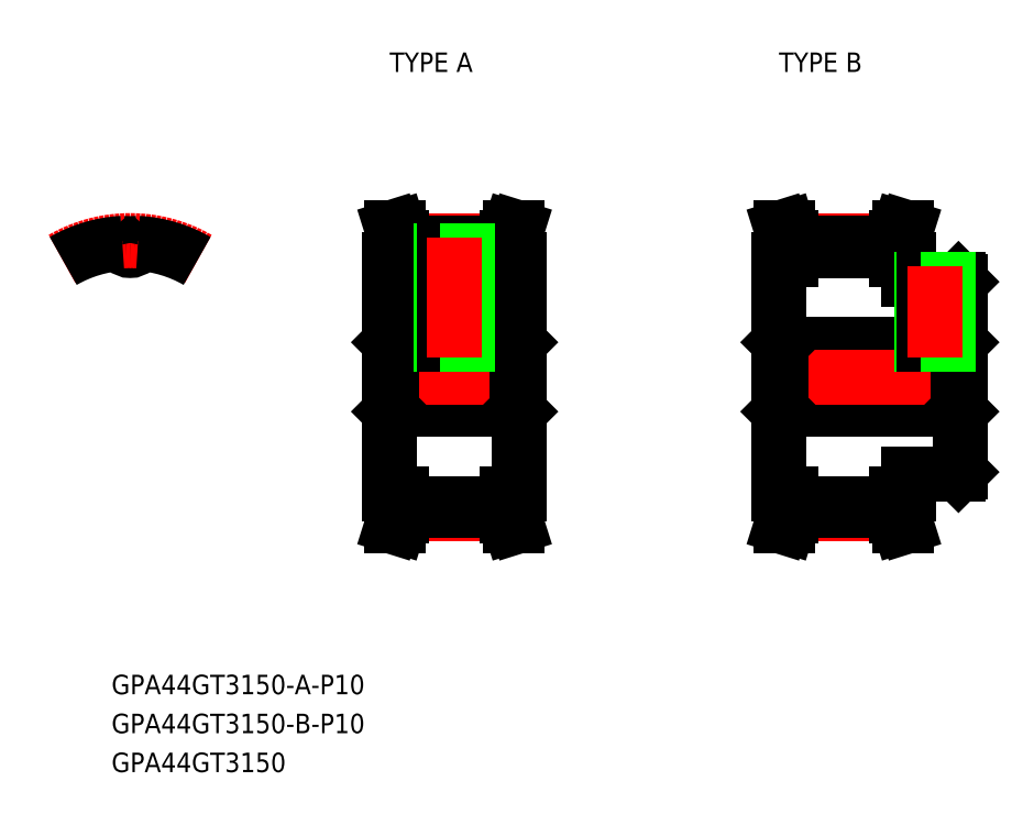
<metadata>
{"format":"dxf","ext":"dxf","renderer":"ezdxf+matplotlib","layout":"modelspace","background":"white","min_lineweight":24,"dpi":150}
</metadata>
<code>
0
SECTION
2
ENTITIES
0
TEXT
8
0
10
-2.883
20
-48.9
30
0
40
3
1
GPA44GT3150-A-P10
0
TEXT
8
0
10
-2.883
20
-60.9
30
0
40
3
1
GPA44GT3150
0
TEXT
8
0
10
-2.883
20
-54.9
30
0
40
3
1
GPA44GT3150-B-P10
0
TEXT
8
0
10
40
20
47
30
0
40
3
1
TYPE A
0
TEXT
8
0
10
100
20
47
30
0
40
3
1
TYPE B
0
LINE
8
CENTER
10
1.4e-15
20
17.48
30
0
11
1.4e-15
21
23.01
31
0
0
ARC
8
0
10
0
20
20.51
30
0
40
1.026
50
184.2
51
355.8
0
LINE
8
0
10
40
20
18
30
0
11
40
21
-18
31
0
0
LINE
8
0
10
60
20
18
30
0
11
60
21
-18
31
0
0
LINE
8
CENTER
10
41.85
20
-21.01
30
0
11
58.15
21
-21.01
31
0
0
LINE
8
0
10
41.85
20
-19.48
30
0
11
58.15
21
-19.48
31
0
0
LINE
8
0
10
41.85
20
-20.63
30
0
11
58.15
21
-20.63
31
0
0
LINE
8
0
10
40.34
20
-5
30
0
11
59.66
21
-5
31
0
0
LINE
8
0
10
40.34
20
5
30
0
11
59.66
21
5
31
0
0
LINE
8
CENTER
10
41.85
20
21.01
30
0
11
58.15
21
21.01
31
0
0
LINE
8
0
10
41.85
20
19.48
30
0
11
58.15
21
19.48
31
0
0
LINE
8
0
10
41.85
20
20.63
30
0
11
58.15
21
20.63
31
0
0
LINE
8
CENTER
10
38
20
0
30
0
11
62
21
0
31
0
0
LINE
8
0
10
40
20
-5.342
30
0
11
40.34
21
-5
31
0
0
LINE
8
0
10
40
20
5.342
30
0
11
40.34
21
5
31
0
0
LINE
8
0
10
60
20
-5.342
30
0
11
59.66
21
-5
31
0
0
LINE
8
0
10
60
20
5.342
30
0
11
59.66
21
5
31
0
0
LINE
8
0
10
128
20
14.66
30
0
11
128
21
-14.66
31
0
0
LINE
8
0
10
100
20
18
30
0
11
100
21
-18
31
0
0
LINE
8
CENTER
10
101.8
20
-21.01
30
0
11
118.1
21
-21.01
31
0
0
LINE
8
0
10
101.8
20
-19.48
30
0
11
118.1
21
-19.48
31
0
0
LINE
8
0
10
101.8
20
-20.63
30
0
11
118.1
21
-20.63
31
0
0
LINE
8
0
10
120
20
-15
30
0
11
127.7
21
-15
31
0
0
LINE
8
0
10
120
20
-15
30
0
11
120
21
-18
31
0
0
LINE
8
0
10
127.7
20
-15
30
0
11
128
21
-14.66
31
0
0
LINE
8
0
10
100.3
20
-5
30
0
11
127.7
21
-5
31
0
0
LINE
8
0
10
100.3
20
5
30
0
11
127.7
21
5
31
0
0
LINE
8
CENTER
10
101.8
20
21.01
30
0
11
118.1
21
21.01
31
0
0
LINE
8
0
10
101.8
20
19.48
30
0
11
118.1
21
19.48
31
0
0
LINE
8
0
10
101.8
20
20.63
30
0
11
118.1
21
20.63
31
0
0
LINE
8
CENTER
10
98
20
0
30
0
11
130
21
0
31
0
0
LINE
8
0
10
100
20
-5.342
30
0
11
100.3
21
-5
31
0
0
LINE
8
0
10
100
20
5.342
30
0
11
100.3
21
5
31
0
0
LINE
8
0
10
128
20
-5.342
30
0
11
127.7
21
-5
31
0
0
LINE
8
0
10
128
20
5.342
30
0
11
127.7
21
5
31
0
0
LINE
8
0
10
120
20
15
30
0
11
127.7
21
15
31
0
0
LINE
8
0
10
120
20
15
30
0
11
120
21
18
31
0
0
LINE
8
0
10
127.7
20
15
30
0
11
128
21
14.66
31
0
0
ARC
8
CENTER
10
1.4e-15
20
0
30
0
40
21.01
50
60
51
120
0
LINE
8
0
10
41.85
20
21.4
30
0
11
41.85
21
18
31
0
0
LINE
8
0
10
40.85
20
21.24
30
0
11
40.85
21
18
31
0
0
LINE
8
0
10
41.85
20
18
30
0
11
40
21
18
31
0
0
LINE
8
0
10
41.85
20
21.4
30
0
11
41.35
21
23
31
0
0
LINE
8
0
10
40.85
20
21.24
30
0
11
40.3
21
23
31
0
0
LINE
8
0
10
40.3
20
23
30
0
11
41.35
21
23
31
0
0
LINE
8
0
10
41.35
20
-23
30
0
11
41.85
21
-21.4
31
0
0
LINE
8
0
10
40.3
20
-23
30
0
11
40.85
21
-21.24
31
0
0
LINE
8
0
10
40.3
20
-23
30
0
11
41.35
21
-23
31
0
0
LINE
8
0
10
41.85
20
-18
30
0
11
40
21
-18
31
0
0
LINE
8
0
10
41.85
20
-21.4
30
0
11
41.85
21
-18
31
0
0
LINE
8
0
10
40.85
20
-21.24
30
0
11
40.85
21
-18
31
0
0
LINE
8
0
10
101.8
20
21.4
30
0
11
101.8
21
18
31
0
0
LINE
8
0
10
100.8
20
21.24
30
0
11
100.8
21
18
31
0
0
LINE
8
0
10
101.8
20
18
30
0
11
100
21
18
31
0
0
LINE
8
0
10
101.8
20
21.4
30
0
11
101.3
21
23
31
0
0
LINE
8
0
10
100.8
20
21.24
30
0
11
100.3
21
23
31
0
0
LINE
8
0
10
100.3
20
23
30
0
11
101.3
21
23
31
0
0
LINE
8
0
10
101.3
20
-23
30
0
11
101.8
21
-21.4
31
0
0
LINE
8
0
10
100.3
20
-23
30
0
11
100.8
21
-21.24
31
0
0
LINE
8
0
10
100.3
20
-23
30
0
11
101.3
21
-23
31
0
0
LINE
8
0
10
101.8
20
-18
30
0
11
100
21
-18
31
0
0
LINE
8
0
10
101.8
20
-21.4
30
0
11
101.8
21
-18
31
0
0
LINE
8
0
10
100.8
20
-21.24
30
0
11
100.8
21
-18
31
0
0
LINE
8
0
10
58.15
20
21.4
30
0
11
58.15
21
18
31
0
0
LINE
8
0
10
59.15
20
21.24
30
0
11
59.15
21
18
31
0
0
LINE
8
0
10
58.15
20
18
30
0
11
60
21
18
31
0
0
LINE
8
0
10
58.65
20
23
30
0
11
58.15
21
21.4
31
0
0
LINE
8
0
10
59.7
20
23
30
0
11
58.65
21
23
31
0
0
LINE
8
0
10
59.7
20
23
30
0
11
59.15
21
21.24
31
0
0
LINE
8
0
10
59.15
20
-21.25
30
0
11
59.7
21
-23
31
0
0
LINE
8
0
10
58.15
20
-21.4
30
0
11
58.65
21
-23
31
0
0
LINE
8
0
10
59.7
20
-23
30
0
11
58.65
21
-23
31
0
0
LINE
8
0
10
59.15
20
-21.25
30
0
11
59.15
21
-18
31
0
0
LINE
8
0
10
58.15
20
-21.4
30
0
11
58.15
21
-18
31
0
0
LINE
8
0
10
58.15
20
-18
30
0
11
60
21
-18
31
0
0
LINE
8
0
10
118.1
20
21.4
30
0
11
118.1
21
18
31
0
0
LINE
8
0
10
119.1
20
21.24
30
0
11
119.1
21
18
31
0
0
LINE
8
0
10
118.1
20
18
30
0
11
120
21
18
31
0
0
LINE
8
0
10
118.7
20
23
30
0
11
118.1
21
21.4
31
0
0
LINE
8
0
10
119.7
20
23
30
0
11
118.7
21
23
31
0
0
LINE
8
0
10
119.7
20
23
30
0
11
119.1
21
21.24
31
0
0
LINE
8
0
10
119.1
20
-21.25
30
0
11
119.7
21
-23
31
0
0
LINE
8
0
10
118.1
20
-21.4
30
0
11
118.7
21
-23
31
0
0
LINE
8
0
10
119.7
20
-23
30
0
11
118.7
21
-23
31
0
0
LINE
8
0
10
119.1
20
-21.25
30
0
11
119.1
21
-18
31
0
0
LINE
8
0
10
118.1
20
-21.4
30
0
11
118.1
21
-18
31
0
0
LINE
8
0
10
118.1
20
-18
30
0
11
120
21
-18
31
0
0
LINE
8
0
10
40.34
20
5
30
0
11
40.34
21
-5
31
0
0
LINE
8
0
10
59.66
20
5
30
0
11
59.66
21
-5
31
0
0
LINE
8
0
10
100.3
20
5
30
0
11
100.3
21
-5
31
0
0
LINE
8
0
10
127.7
20
5
30
0
11
127.7
21
-5
31
0
0
LINE
8
0
10
48
20
19.48
30
0
11
48
21
5
31
0
0
LINE
8
0
10
48.38
20
19.48
30
0
11
48.38
21
5
31
0
0
LINE
8
0
10
51.62
20
19.48
30
0
11
51.62
21
5
31
0
0
LINE
8
0
10
52
20
19.48
30
0
11
52
21
5
31
0
0
LINE
8
CENTER
10
50
20
21.48
30
0
11
50
21
3
31
0
0
LINE
8
0
10
122
20
15
30
0
11
122
21
5
31
0
0
LINE
8
0
10
122.4
20
15
30
0
11
122.4
21
5
31
0
0
LINE
8
0
10
125.6
20
15
30
0
11
125.6
21
5
31
0
0
LINE
8
0
10
126
20
15
30
0
11
126
21
5
31
0
0
LINE
8
CENTER
10
124
20
17
30
0
11
124
21
3
31
0
0
ARC
8
0
10
0
20
0
30
0
40
20.63
50
93.35
51
120
0
ARC
8
0
10
1.194
20
20.42
30
0
40
0.171
50
86.65
51
175.8
0
ARC
8
0
10
-1.194
20
20.42
30
0
40
0.171
50
4.161
51
93.35
0
ARC
8
0
10
0
20
0
30
0
40
20.63
50
60
51
86.65
0
ENDSEC
0
EOF

</code>
